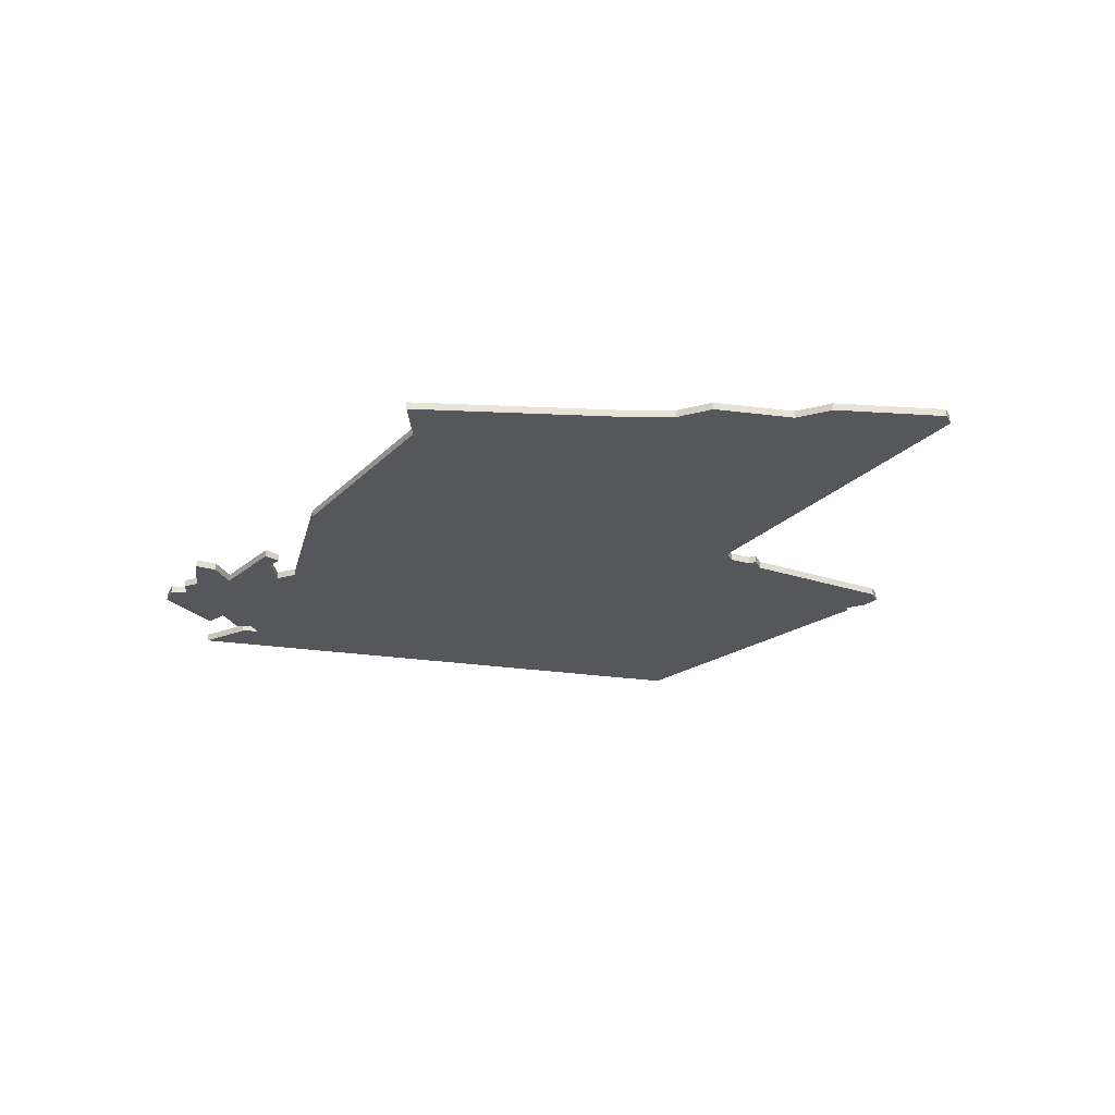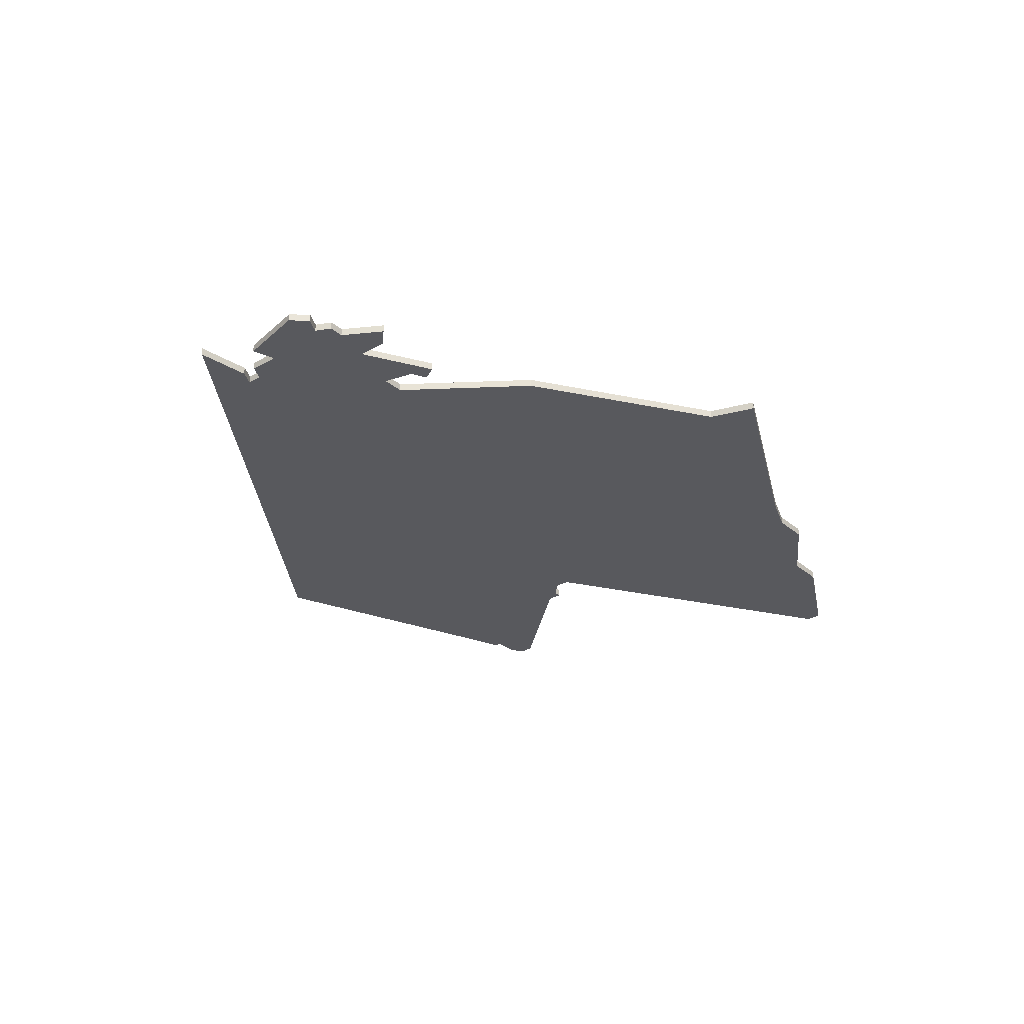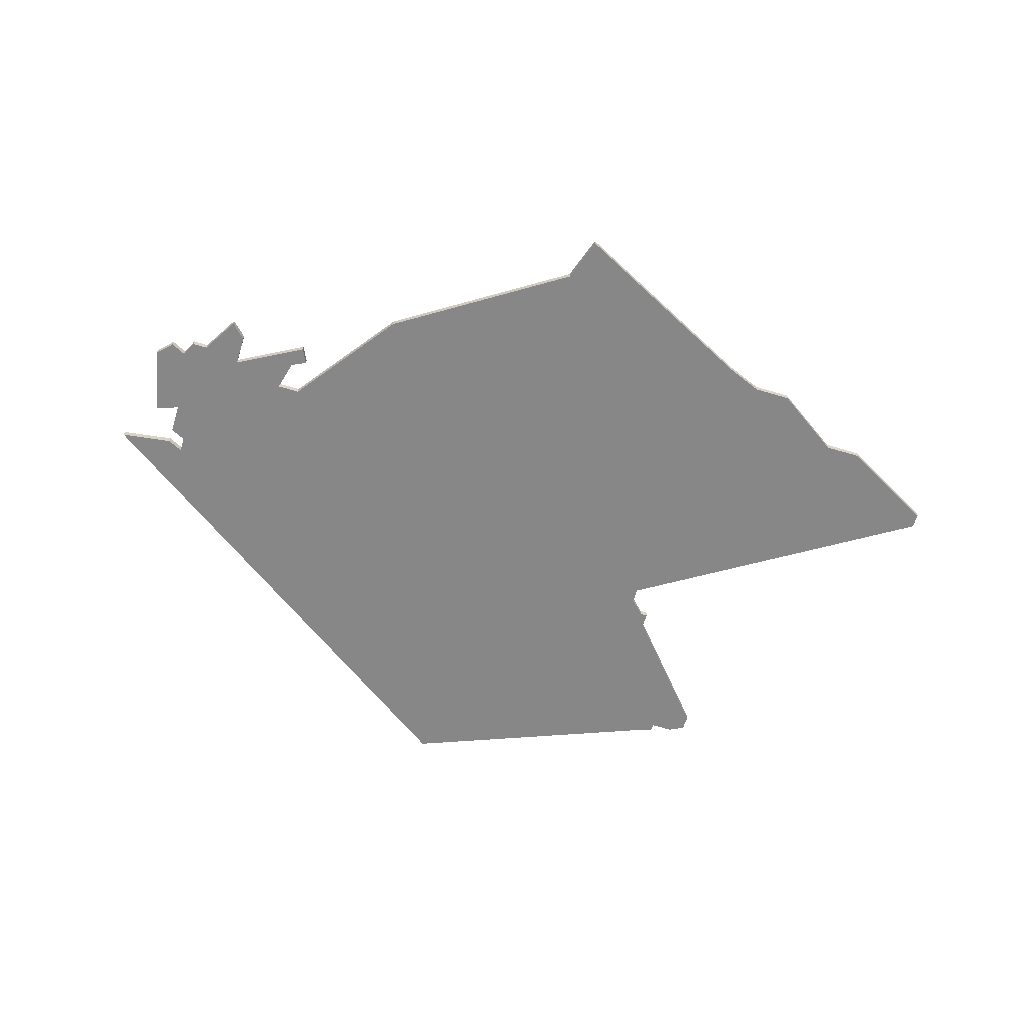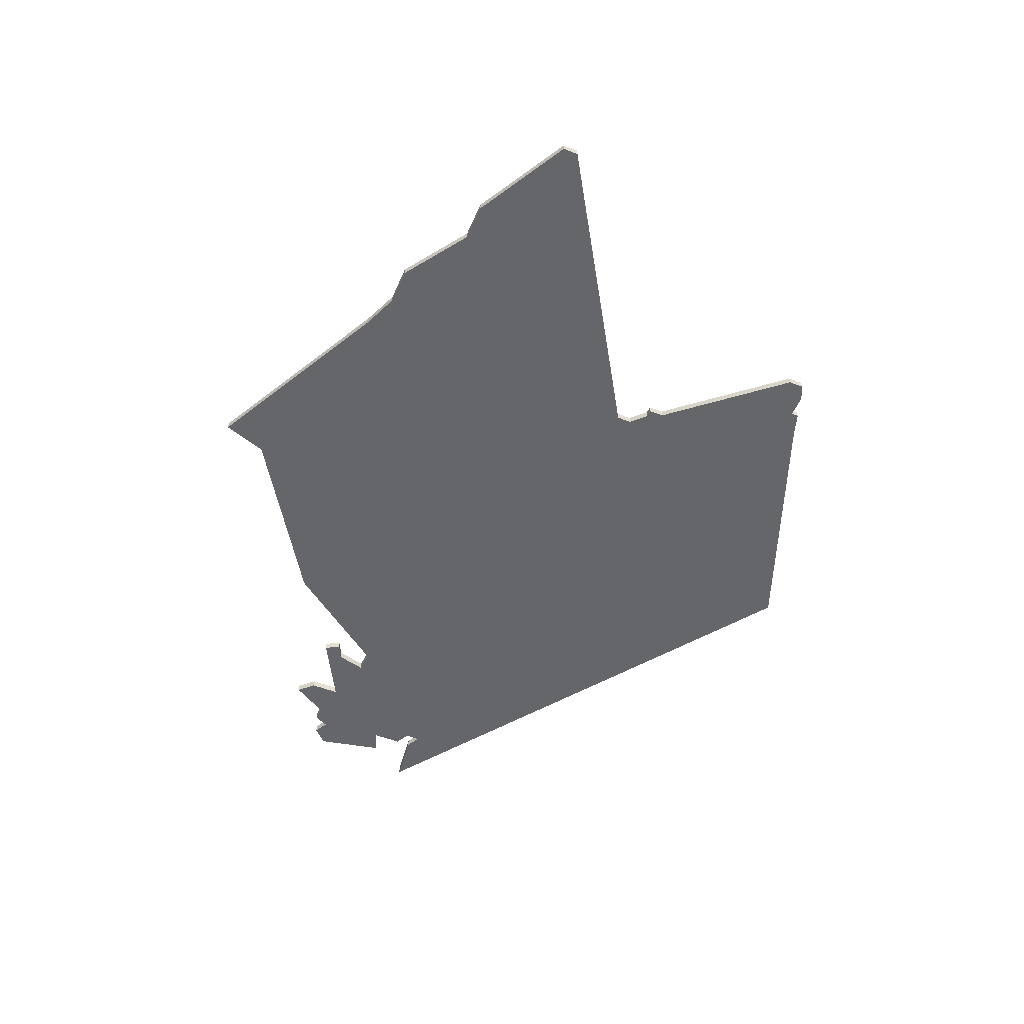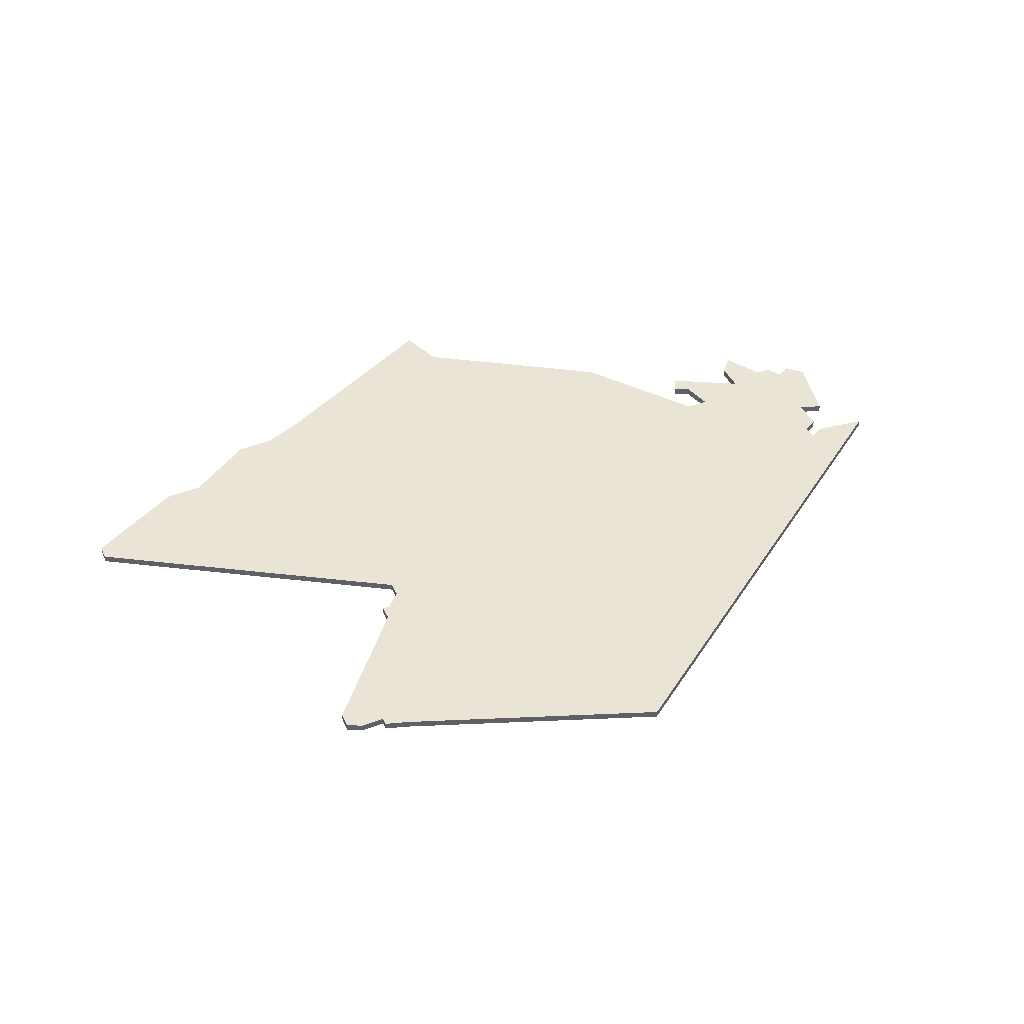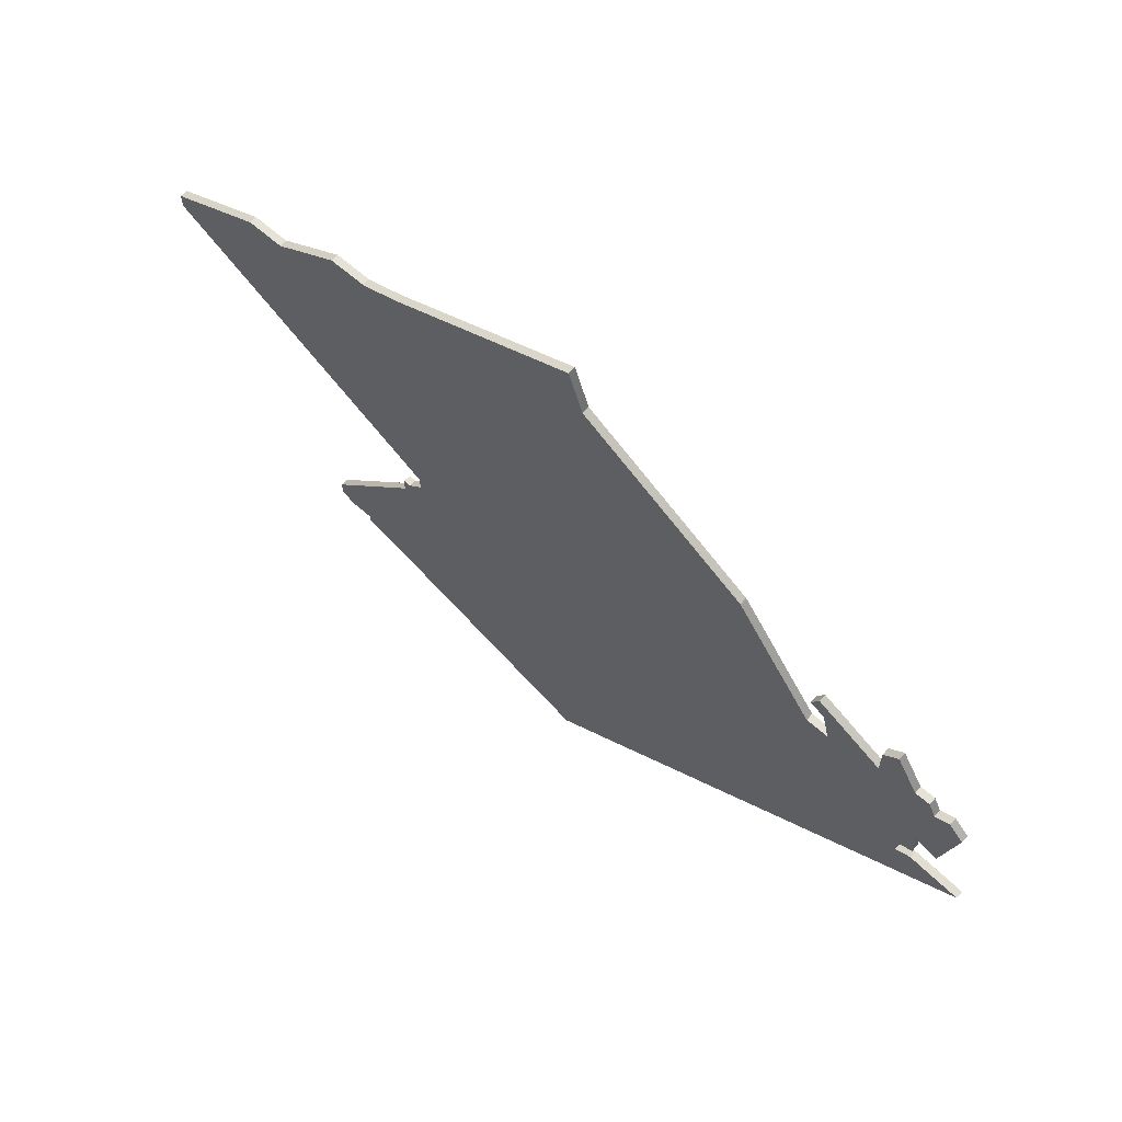
<metadata>
{"format":"obj","ext":"obj","renderer":"f3d","projection":"perspective","resolution":1024,"background":"white","views":[{"elev":-27.1,"azim":-157.5,"up":"+Z"},{"elev":-29.9,"azim":129.7,"up":"+Z"},{"elev":-62.3,"azim":162.9,"up":"+Z"},{"elev":-51.8,"azim":-113.1,"up":"+Z"},{"elev":43.7,"azim":-24.5,"up":"+Z"},{"elev":63.5,"azim":41.6,"up":"+Y"}]}
</metadata>
<code>
v 4402 -1456 0
v 4376 -1469 0
v 4371 -1471 0
v 4366 -1471 0
v 4357 -1477 0
v 4352 -1477 0
v 4339 -1484 0
v 4339 -1486 0
v 4377 -1510 0
v 4377 -1512 0
v 4375 -1514 0
v 4374 -1514 0
v 4374 -1516 0
v 4361 -1531 0
v 4361 -1533 0
v 4363 -1534 0
v 4366 -1534 0
v 4366 -1535 0
v 4369 -1536 0
v 4402 -1549 0
v 4462 -1507 0
v 4455 -1506 0
v 4453 -1507 0
v 4453 -1505 0
v 4455 -1504 0
v 4455 -1500 0
v 4458 -1501 0
v 4460 -1492 0
v 4458 -1490 0
v 4456 -1491 0
v 4455 -1489 0
v 4453 -1489 0
v 4450 -1484 0
v 4448 -1486 0
v 4448 -1490 0
v 4439 -1485 0
v 4438 -1487 0
v 4440 -1488 0
v 4441 -1492 0
v 4438 -1492 0
v 4427 -1477 0
v 4404 -1462 0
v 4402 -1456 1
v 4376 -1469 1
v 4371 -1471 1
v 4366 -1471 1
v 4357 -1477 1
v 4352 -1477 1
v 4339 -1484 1
v 4339 -1486 1
v 4377 -1510 1
v 4377 -1512 1
v 4375 -1514 1
v 4374 -1514 1
v 4374 -1516 1
v 4361 -1531 1
v 4361 -1533 1
v 4363 -1534 1
v 4366 -1534 1
v 4366 -1535 1
v 4369 -1536 1
v 4402 -1549 1
v 4462 -1507 1
v 4455 -1506 1
v 4453 -1507 1
v 4453 -1505 1
v 4455 -1504 1
v 4455 -1500 1
v 4458 -1501 1
v 4460 -1492 1
v 4458 -1490 1
v 4456 -1491 1
v 4455 -1489 1
v 4453 -1489 1
v 4450 -1484 1
v 4448 -1486 1
v 4448 -1490 1
v 4439 -1485 1
v 4438 -1487 1
v 4440 -1488 1
v 4441 -1492 1
v 4438 -1492 1
v 4427 -1477 1
v 4404 -1462 1
f 2 1 42
f 5 4 3
f 7 6 5
f 9 8 7
f 13 12 11
f 15 14 13
f 17 16 15
f 19 18 17
f 21 20 19
f 23 22 21
f 26 25 24
f 28 27 26
f 30 29 28
f 32 31 30
f 34 33 32
f 37 36 35
f 42 41 40
f 3 2 42
f 9 7 5
f 13 11 10
f 17 15 13
f 21 19 17
f 30 28 26
f 34 32 30
f 38 37 35
f 3 42 40
f 9 5 3
f 17 13 10
f 23 21 17
f 30 26 24
f 35 34 30
f 39 38 35
f 9 3 40
f 23 17 10
f 35 30 24
f 9 40 39
f 23 10 9
f 35 24 23
f 23 9 39
f 39 35 23
f 84 43 44
f 45 46 47
f 47 48 49
f 49 50 51
f 53 54 55
f 55 56 57
f 57 58 59
f 59 60 61
f 61 62 63
f 63 64 65
f 66 67 68
f 68 69 70
f 70 71 72
f 72 73 74
f 74 75 76
f 77 78 79
f 82 83 84
f 84 44 45
f 47 49 51
f 52 53 55
f 55 57 59
f 59 61 63
f 68 70 72
f 72 74 76
f 77 79 80
f 82 84 45
f 45 47 51
f 52 55 59
f 59 63 65
f 66 68 72
f 72 76 77
f 77 80 81
f 82 45 51
f 52 59 65
f 66 72 77
f 81 82 51
f 51 52 65
f 65 66 77
f 81 51 65
f 65 77 81
f 44 43 2
f 2 43 1
f 45 44 3
f 3 44 2
f 46 45 4
f 4 45 3
f 47 46 5
f 5 46 4
f 48 47 6
f 6 47 5
f 49 48 7
f 7 48 6
f 50 49 8
f 8 49 7
f 51 50 9
f 9 50 8
f 52 51 10
f 10 51 9
f 53 52 11
f 11 52 10
f 54 53 12
f 12 53 11
f 55 54 13
f 13 54 12
f 56 55 14
f 14 55 13
f 57 56 15
f 15 56 14
f 58 57 16
f 16 57 15
f 59 58 17
f 17 58 16
f 60 59 18
f 18 59 17
f 61 60 19
f 19 60 18
f 62 61 20
f 20 61 19
f 63 62 21
f 21 62 20
f 64 63 22
f 22 63 21
f 65 64 23
f 23 64 22
f 66 65 24
f 24 65 23
f 67 66 25
f 25 66 24
f 68 67 26
f 26 67 25
f 69 68 27
f 27 68 26
f 70 69 28
f 28 69 27
f 71 70 29
f 29 70 28
f 72 71 30
f 30 71 29
f 73 72 31
f 31 72 30
f 74 73 32
f 32 73 31
f 75 74 33
f 33 74 32
f 76 75 34
f 34 75 33
f 77 76 35
f 35 76 34
f 78 77 36
f 36 77 35
f 79 78 37
f 37 78 36
f 80 79 38
f 38 79 37
f 81 80 39
f 39 80 38
f 82 81 40
f 40 81 39
f 83 82 41
f 41 82 40
f 43 84 1
f 1 84 42
f 84 83 42
f 42 83 41

</code>
